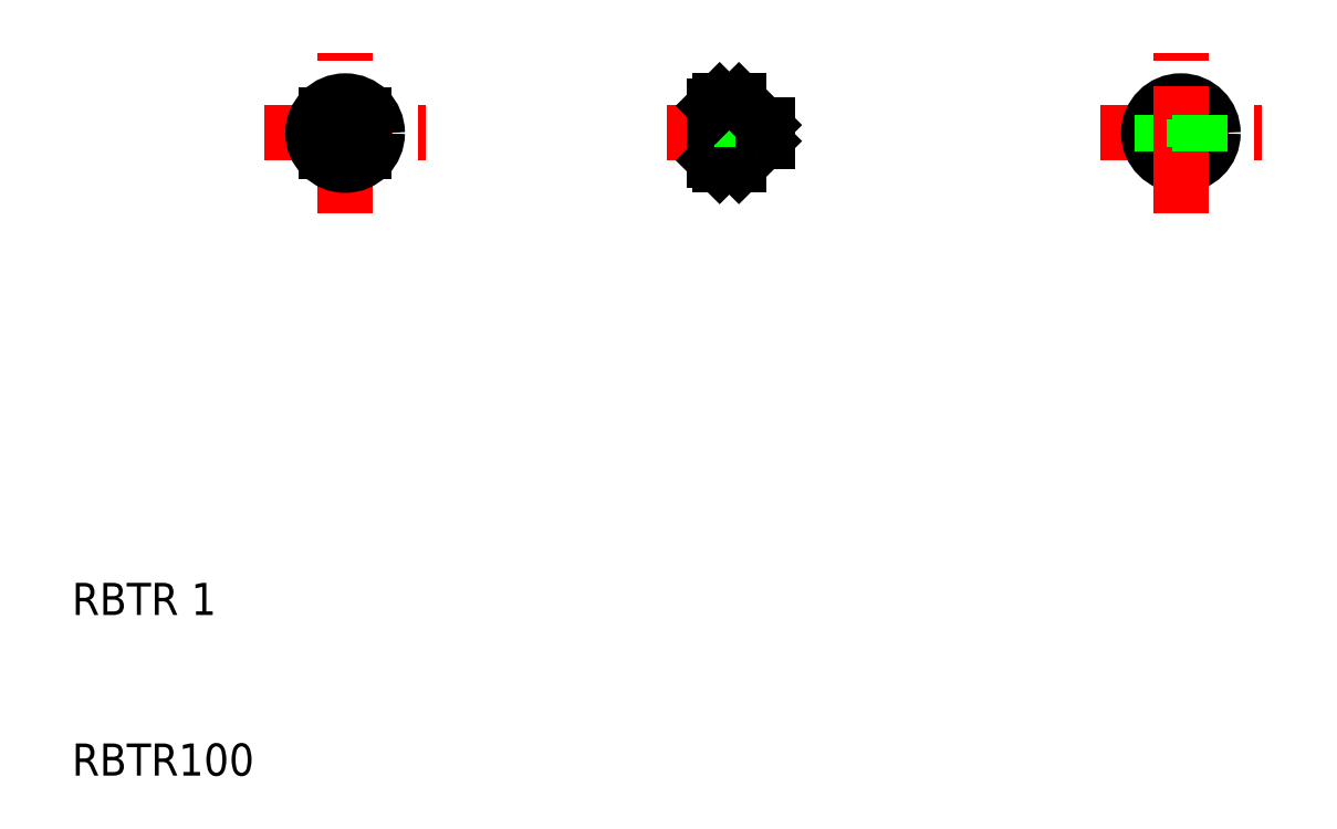
<metadata>
{"format":"dxf","ext":"dxf","renderer":"ezdxf+matplotlib","layout":"modelspace","background":"white","min_lineweight":24,"dpi":150}
</metadata>
<code>
0
SECTION
2
ENTITIES
0
LINE
8
CENTER
10
74
20
50
30
0
11
84
21
50
31
0
0
LINE
8
0
10
78.15
20
49.15
30
0
11
79.85
21
49.15
31
0
0
LINE
8
0
10
77.85
20
48.85
30
0
11
80.15
21
48.85
31
0
0
LINE
8
0
10
79.85
20
50.85
30
0
11
78.15
21
50.85
31
0
0
LINE
8
0
10
80.15
20
51.15
30
0
11
77.85
21
51.15
31
0
0
CIRCLE
8
0
10
79
20
50
30
0
40
0.25
0
CIRCLE
8
0
10
79
20
50
30
0
40
0.25
0
CIRCLE
8
0
10
79
20
50
30
0
40
0.5
0
CIRCLE
8
0
10
79
20
50
30
0
40
2
0
TEXT
8
0
10
10
20
10
30
0
40
2
1
RBTR100
0
TEXT
8
0
10
10
20
20
30
0
40
2
1
RBTR 1
0
LINE
8
CENTER
10
22
20
50
30
0
11
32
21
50
31
0
0
LINE
8
CENTER
10
27
20
45
30
0
11
27
21
55
31
0
0
CIRCLE
8
0
10
27
20
50
30
0
40
0.5
0
LINE
8
0
10
26.15
20
50.85
30
0
11
26.15
21
49.15
31
0
0
LINE
8
0
10
25.85
20
51.15
30
0
11
25.85
21
48.85
31
0
0
LINE
8
0
10
27.85
20
49.15
30
0
11
27.85
21
50.85
31
0
0
LINE
8
0
10
28.15
20
48.85
30
0
11
28.15
21
51.15
31
0
0
CIRCLE
8
0
10
27
20
50
30
0
40
0.25
0
CIRCLE
8
0
10
27
20
50
30
0
40
1.7
0
CIRCLE
8
0
10
27
20
50
30
0
40
2
0
LINE
8
0
10
26.15
20
49.15
30
0
11
27.85
21
49.15
31
0
0
LINE
8
0
10
25.85
20
48.85
30
0
11
28.15
21
48.85
31
0
0
LINE
8
0
10
27.85
20
50.85
30
0
11
26.15
21
50.85
31
0
0
LINE
8
0
10
28.15
20
51.15
30
0
11
25.85
21
51.15
31
0
0
LINE
8
CENTER
10
47
20
50
30
0
11
56.3
21
50
31
0
0
LINE
8
0
10
52.5
20
50.85
30
0
11
52.5
21
49.15
31
0
0
LINE
8
0
10
50
20
49.15
30
0
11
52.5
21
50.85
31
0
0
LINE
8
0
10
52.5
20
49.15
30
0
11
50
21
50.85
31
0
0
LINE
8
0
10
53.05
20
50.25
30
0
11
53.05
21
49.75
31
0
0
LINE
8
0
10
53
20
50.5
30
0
11
53
21
49.5
31
0
0
LINE
8
0
10
53.3
20
50.5
30
0
11
53.3
21
49.5
31
0
0
LINE
8
0
10
50.3
20
52
30
0
11
50.3
21
48
31
0
0
LINE
8
0
10
51.5
20
52
30
0
11
51.5
21
48
31
0
0
LINE
8
0
10
50
20
48.3
30
0
11
50
21
51.7
31
0
0
LINE
8
0
10
50
20
49.15
30
0
11
52.5
21
49.15
31
0
0
LINE
8
0
10
50
20
48.3
30
0
11
50.3
21
48
31
0
0
LINE
8
0
10
52.5
20
49.75
30
0
11
53.05
21
49.75
31
0
0
LINE
8
0
10
53.05
20
49.75
30
0
11
53.3
21
49.75
31
0
0
LINE
8
0
10
53
20
49.5
30
0
11
53.3
21
49.5
31
0
0
LINE
8
0
10
50.3
20
48
30
0
11
51.5
21
48
31
0
0
LINE
8
0
10
51.5
20
48
30
0
11
53
21
49.5
31
0
0
LINE
8
0
10
50
20
50.85
30
0
11
52.5
21
50.85
31
0
0
LINE
8
0
10
50
20
51.7
30
0
11
50.3
21
52
31
0
0
LINE
8
0
10
52.5
20
50.25
30
0
11
53.05
21
50.25
31
0
0
LINE
8
0
10
53.05
20
50.25
30
0
11
53.3
21
50.25
31
0
0
LINE
8
0
10
53
20
50.5
30
0
11
53.3
21
50.5
31
0
0
LINE
8
0
10
50.3
20
52
30
0
11
51.5
21
52
31
0
0
LINE
8
0
10
51.5
20
52
30
0
11
53
21
50.5
31
0
0
LINE
8
0
10
78.15
20
50.85
30
0
11
78.15
21
49.15
31
0
0
LINE
8
0
10
77.85
20
51.15
30
0
11
77.85
21
48.85
31
0
0
LINE
8
CENTER
10
79
20
45
30
0
11
79
21
55
31
0
0
LINE
8
0
10
79.85
20
49.15
30
0
11
79.85
21
50.85
31
0
0
LINE
8
0
10
80.15
20
48.85
30
0
11
80.15
21
51.15
31
0
0
ENDSEC
0
EOF

</code>
